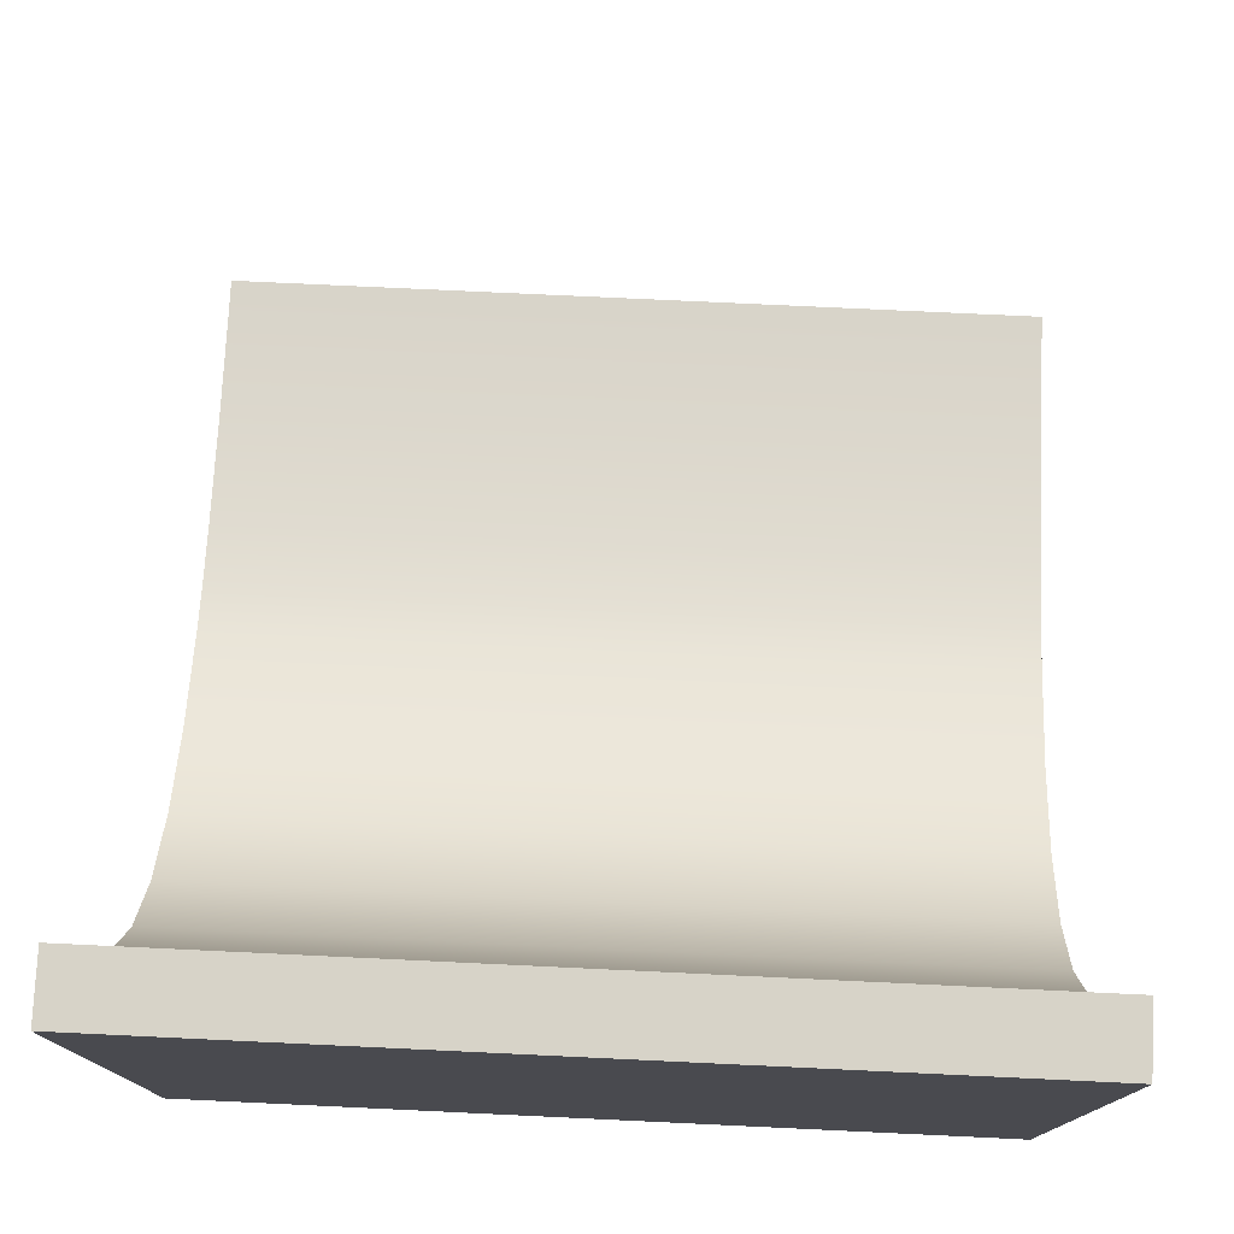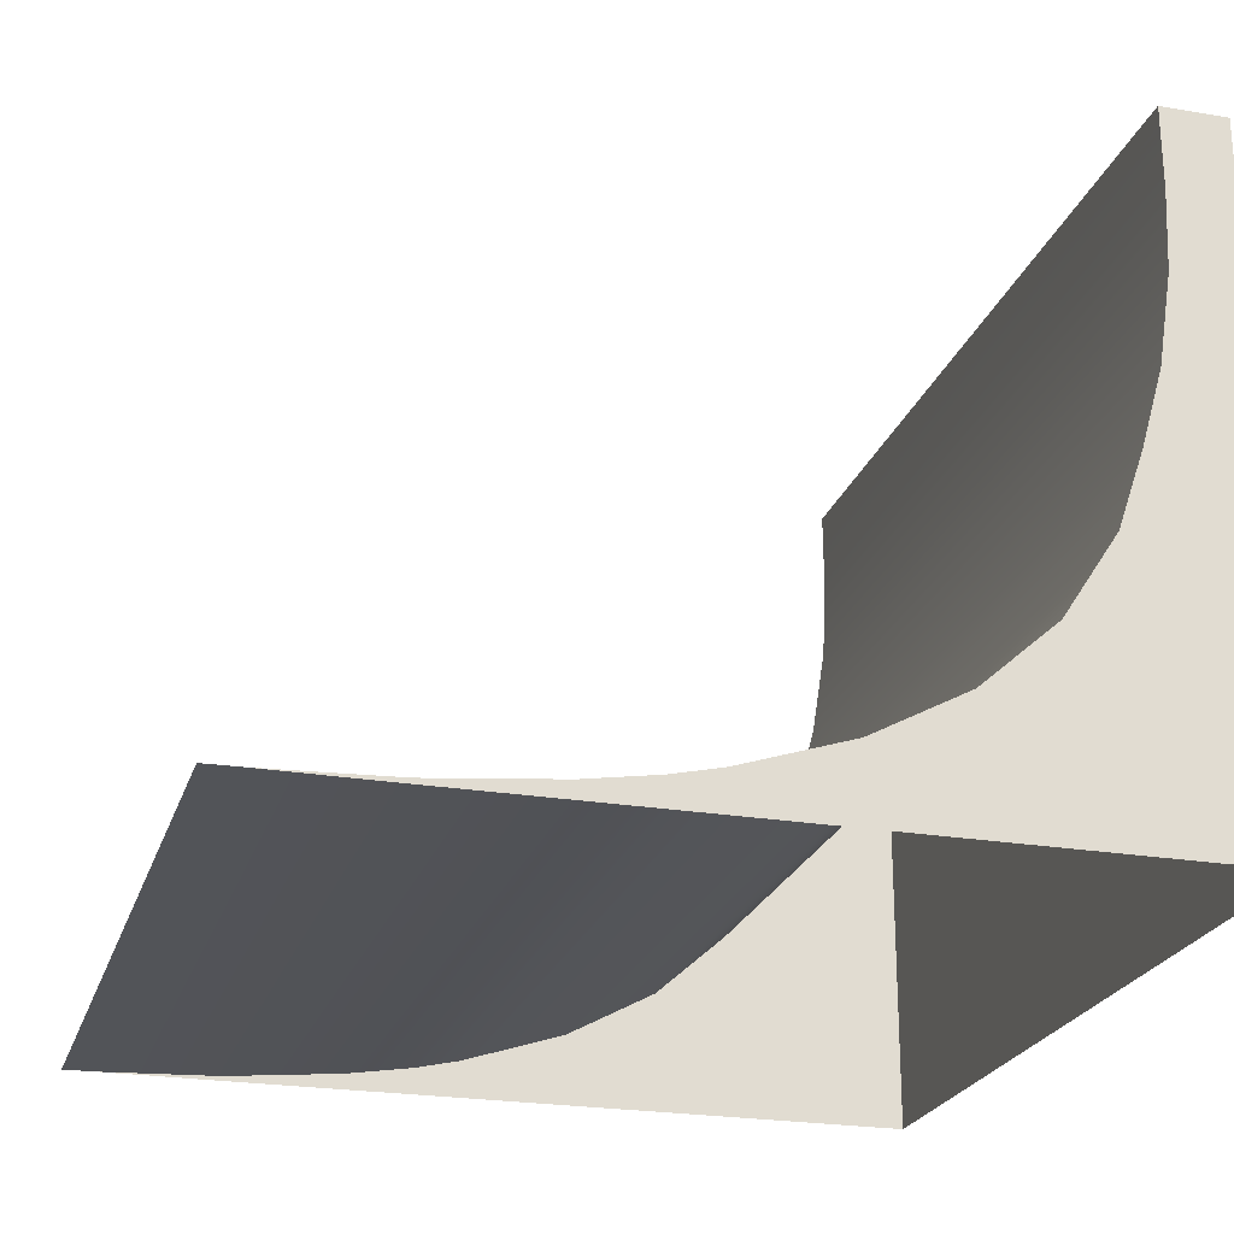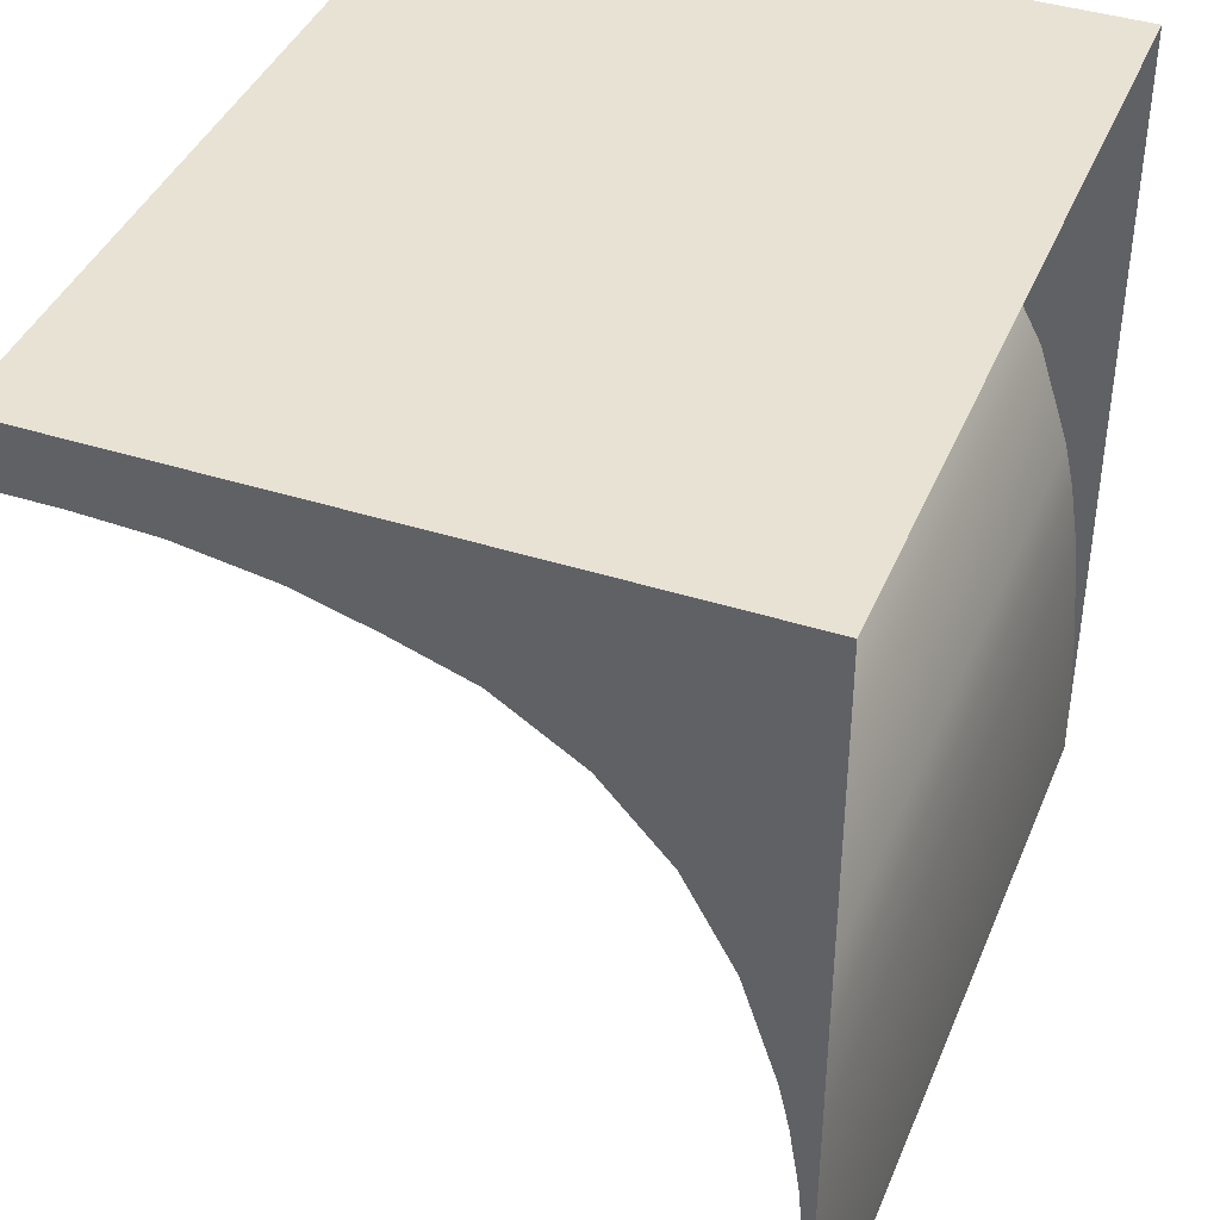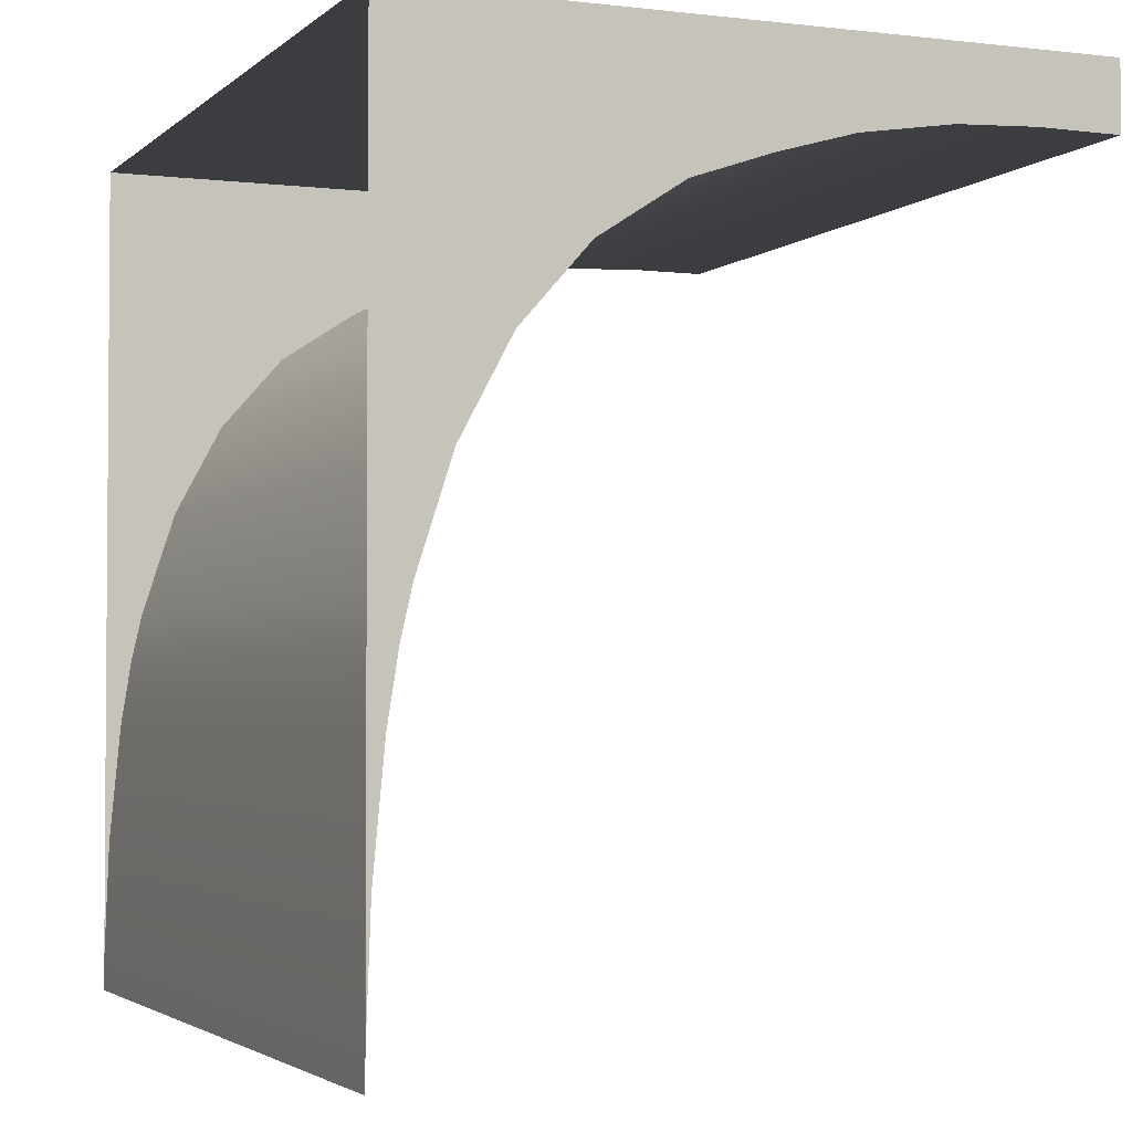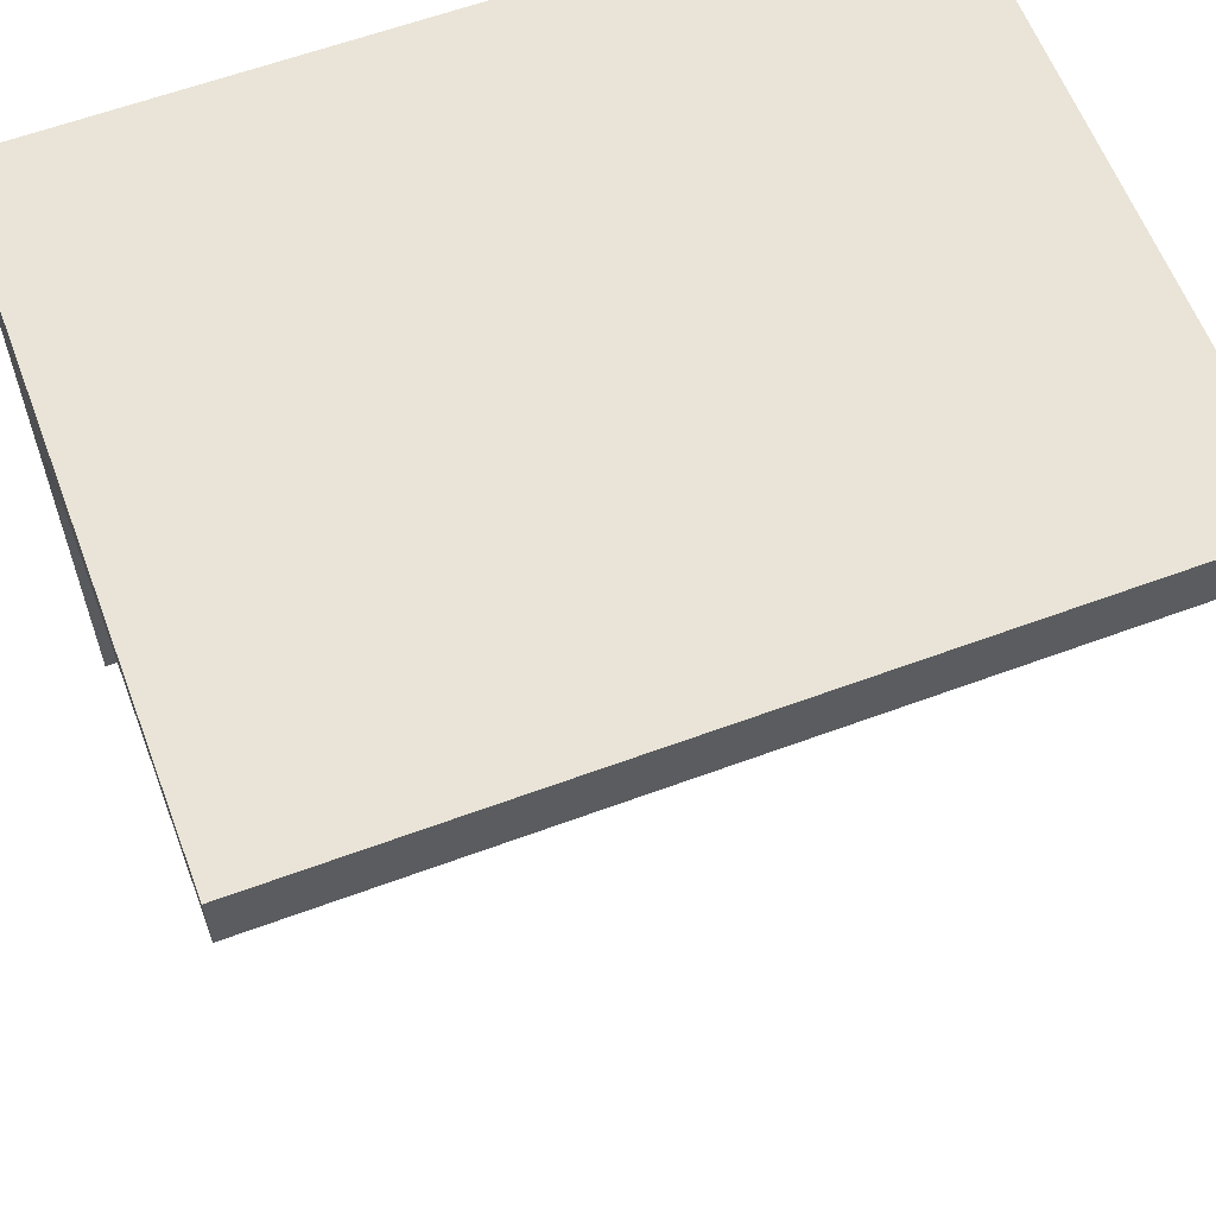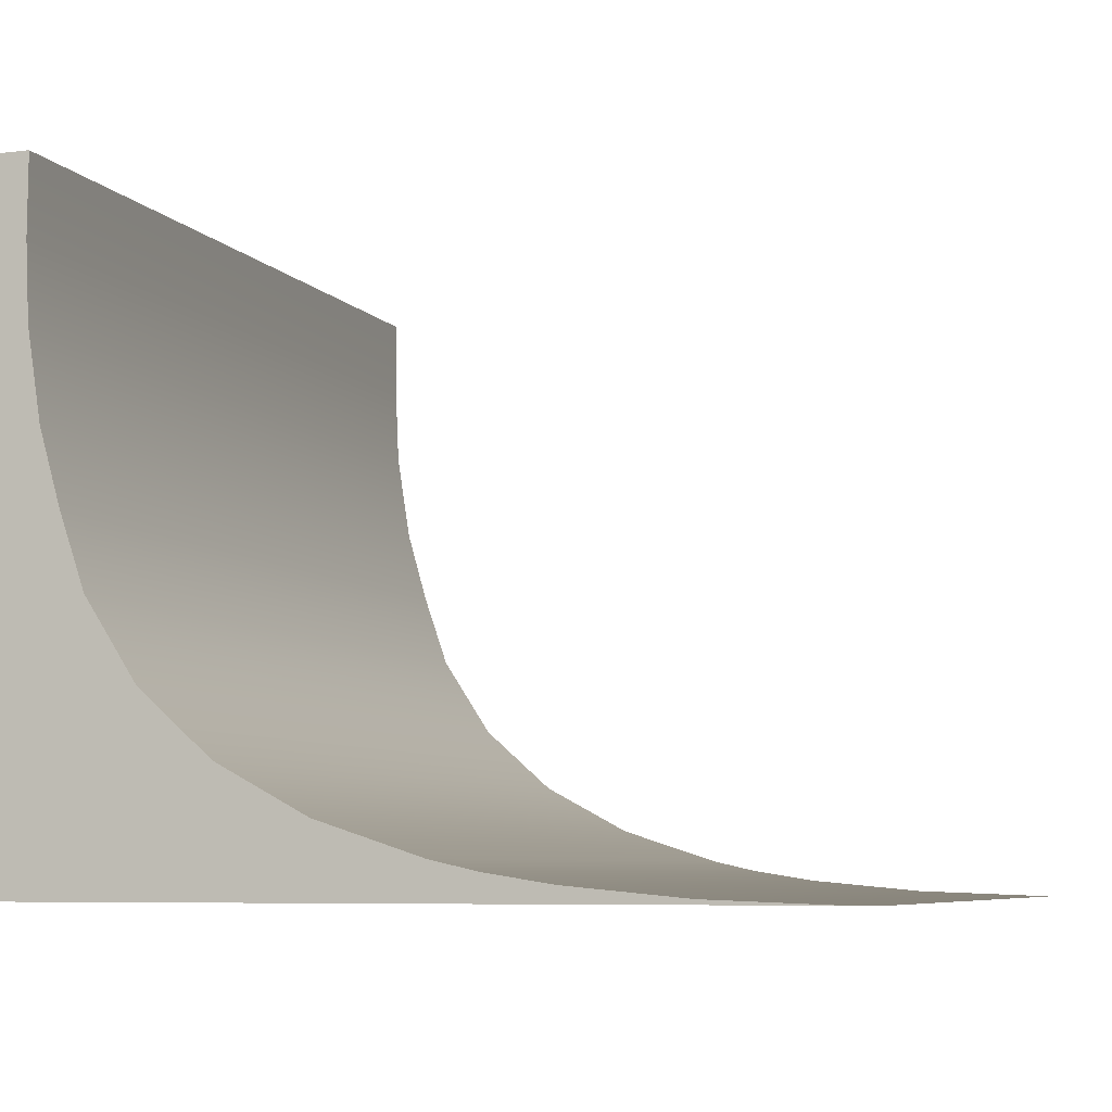
<metadata>
{"format":"obj","ext":"obj","renderer":"f3d","projection":"perspective","resolution":1024,"background":"white","views":[{"elev":76.5,"azim":2.7,"up":"+Y"},{"elev":-23.6,"azim":-106.0,"up":"+Y"},{"elev":40.9,"azim":-68.7,"up":"+Z"},{"elev":-2.8,"azim":67.5,"up":"+Z"},{"elev":60.9,"azim":159.3,"up":"+Z"},{"elev":-6.7,"azim":109.8,"up":"+Y"}]}
</metadata>
<code>
g default
v -12 0 35
v -12 0 26
v -12 5 35
v -22 5 35
v -22 0 26
v -12 3.187 34.43
v -22 3.187 34.43
v -12 2.213 33.79
v -22 2.213 33.79
v -12 1.433 32.91
v -22 1.433 32.91
v -12 0.8461 31.81
v -22 0.8461 31.81
v -12 0.4388 30.56
v -22 0.4388 30.56
v -12 0.1862 29.2
v -22 0.1862 29.2
v -12 0.05512 27.8
v -22 0.05512 27.8
v -12 0.003419 26.39
v -22 0.003419 26.39
v -12 4.094 34.74
v -22 4.094 34.74
v -12 -1e-06 29.2
v -12 1e-06 27.8
v -12 -1e-06 30.56
v -12 1e-06 31.81
v -12 1e-06 32.91
v -12 0 33.79
v -12 0 34.43
v -12 0 34.74
v -17 0 26
v -17 0.006837 26.39
v -17 0.05512 27.8
v -17 0.1862 29.2
v -17 0.4388 30.56
v -17 0.8461 31.81
v -17 1.433 32.91
v -17 2.213 33.79
v -17 3.187 34.43
v -17 4.094 34.74
v -17 5 35
v -12 -1e-06 30
v -12 0.3125 30
v -22 0.3125 30
v -17 0.3125 30
v -12 0 36
v -12 5 36
v -22 5 36
v -22 0 36
v -17 5 36
v -17 0 36
v -12 0 35.25
v -12 5 35.25
v -12 6.09 35.17
v -17 6.091 35.17
v -22 6.09 35.17
v -12 8 35.21
v -17 8 35.21
v -22 8 35.21
v -12 8 36
v -17 8 36
v -22 8 36
v -12 7.042 35.22
v -17 7.045 35.21
v -22 7.043 35.21
v -12 7.76 35.21
v -17 7.761 35.21
v -22 7.761 35.21
v -12 0 35.12
v -12 5 35.12
v -12 7.038 36
v -12 6.09 35.23
v -12 6.09 36
v -22 0 35
v -22 -1e-06 29.2
v -22 1e-06 27.8
v -22 -1e-06 30.56
v -22 1e-06 31.81
v -22 1e-06 32.91
v -22 0 33.79
v -22 0 34.43
v -22 0 34.74
v -22 -1e-06 30
v -22 0 35.25
v -22 5 35.25
v -22 0 35.12
v -22 5 35.12
v -22 7.038 36
v -22 6.09 35.23
v -22 6.09 36
v -12 0 35.44
v -12 5 35.44
v -12 6.09 35.42
v -12 7.041 35.41
v -12 8 35.41
v -17 8 35.41
v -22 8 35.41
v -22 7.042 35.41
v -22 6.09 35.42
v -22 5 35.44
v -22 0 35.44
v -22 7.761 35.41
v -12 7.76 35.41
g Quater_SML_HighVert_
f 42 3 22 41
f 39 40 6 8
f 38 39 8 10
f 37 38 10 12
f 36 37 12 14
f 35 46 44 16
f 34 35 16 18
f 33 34 18 20
f 32 33 20 2
f 40 41 22 6
f 18 16 24 25
f 20 18 25
f 43 44 14 26
f 14 12 27 26
f 12 10 28 27
f 10 8 29 28
f 8 6 30 29
f 6 22 31 30
f 21 33 32 5
f 19 34 33 21
f 17 35 34 19
f 45 46 35 17
f 13 37 36 15
f 11 38 37 13
f 9 39 38 11
f 7 40 39 9
f 23 41 40 7
f 4 42 41 23
f 16 44 43 24
f 15 36 46 45
f 44 46 36 14
f 48 47 92 93
f 48 51 52 47
f 51 49 50 52
f 22 3 1 31
f 70 71 54 53
f 3 42 56 55
f 42 4 57 56
f 67 68 59 58
f 68 69 60 59
f 62 61 96 97
f 63 62 97 98
f 55 56 65 64
f 56 57 66 65
f 51 48 61 62
f 49 51 62 63
f 68 67 64 65
f 66 69 68 65
f 74 48 93 94
f 3 71 70 1
f 55 73 54 71
f 61 104 96
f 3 55 71
f 72 74 94 95
f 55 64 73
f 19 77 76 17
f 21 77 19
f 84 78 15 45
f 15 78 79 13
f 13 79 80 11
f 11 80 81 9
f 9 81 82 7
f 7 82 83 23
f 17 76 84 45
f 101 102 50 49
f 23 83 75 4
f 87 85 86 88
f 100 101 49 91
f 4 75 87 88
f 57 88 86 90
f 60 69 103 98
f 4 88 57
f 99 100 91 89
f 57 90 66
f 54 93 92 53
f 73 94 93 54
f 64 95 94 73
f 58 96 104 67
f 58 59 97 96
f 59 60 98 97
f 66 90 100 99
f 90 86 101 100
f 86 85 102 101
f 98 103 63
f 103 69 66 99
f 63 103 99 89
f 61 72 95 104
f 67 104 95 64

</code>
